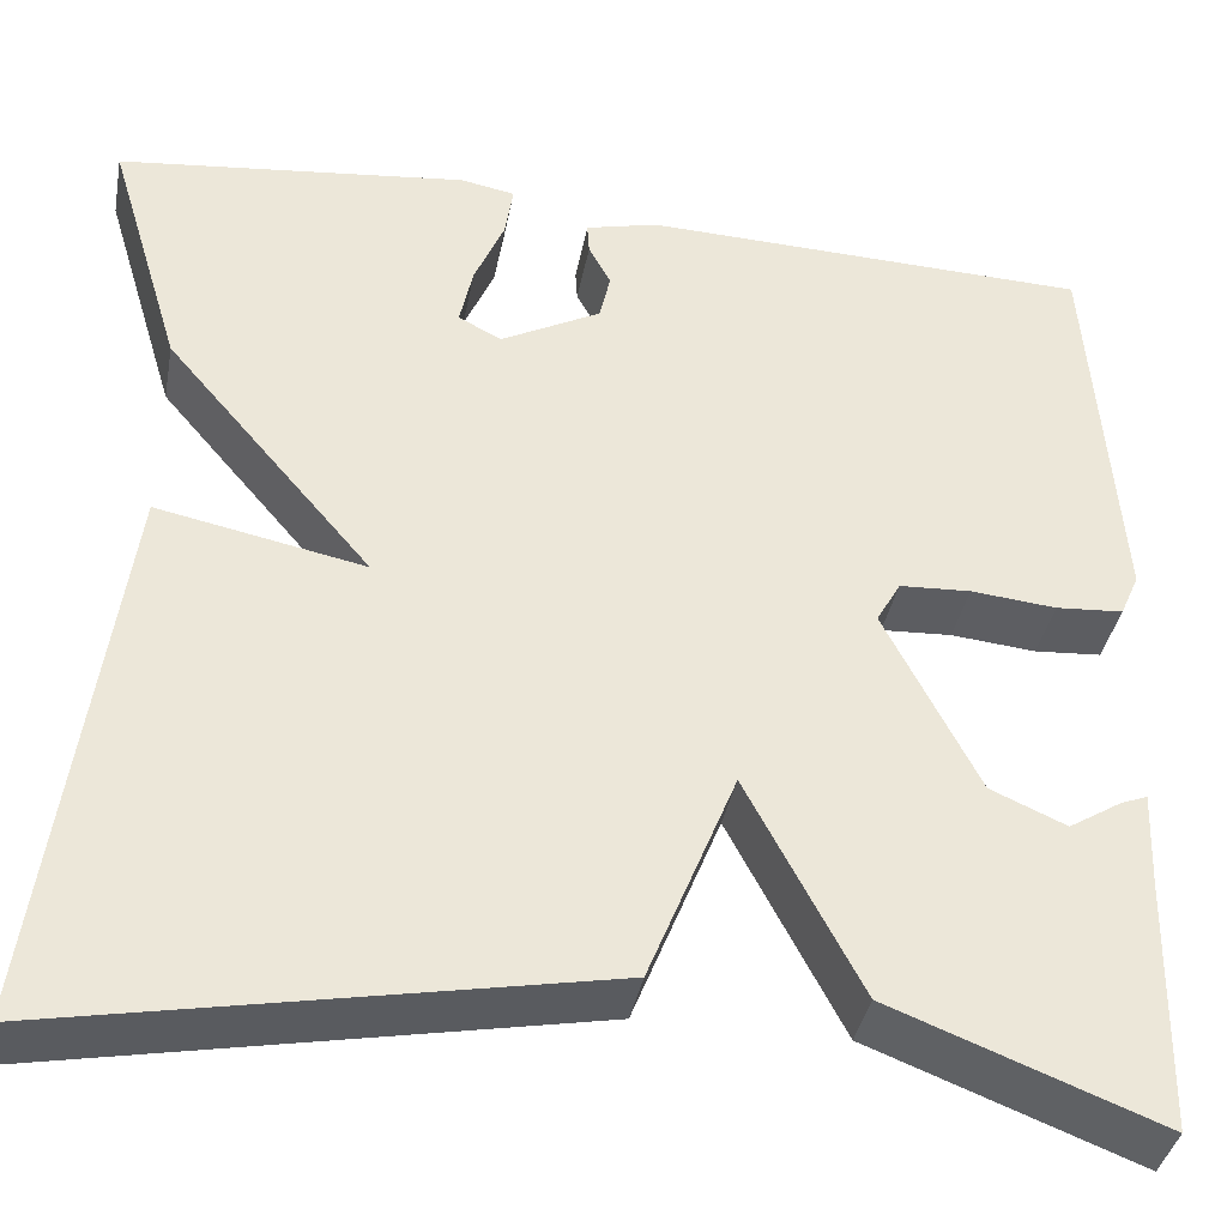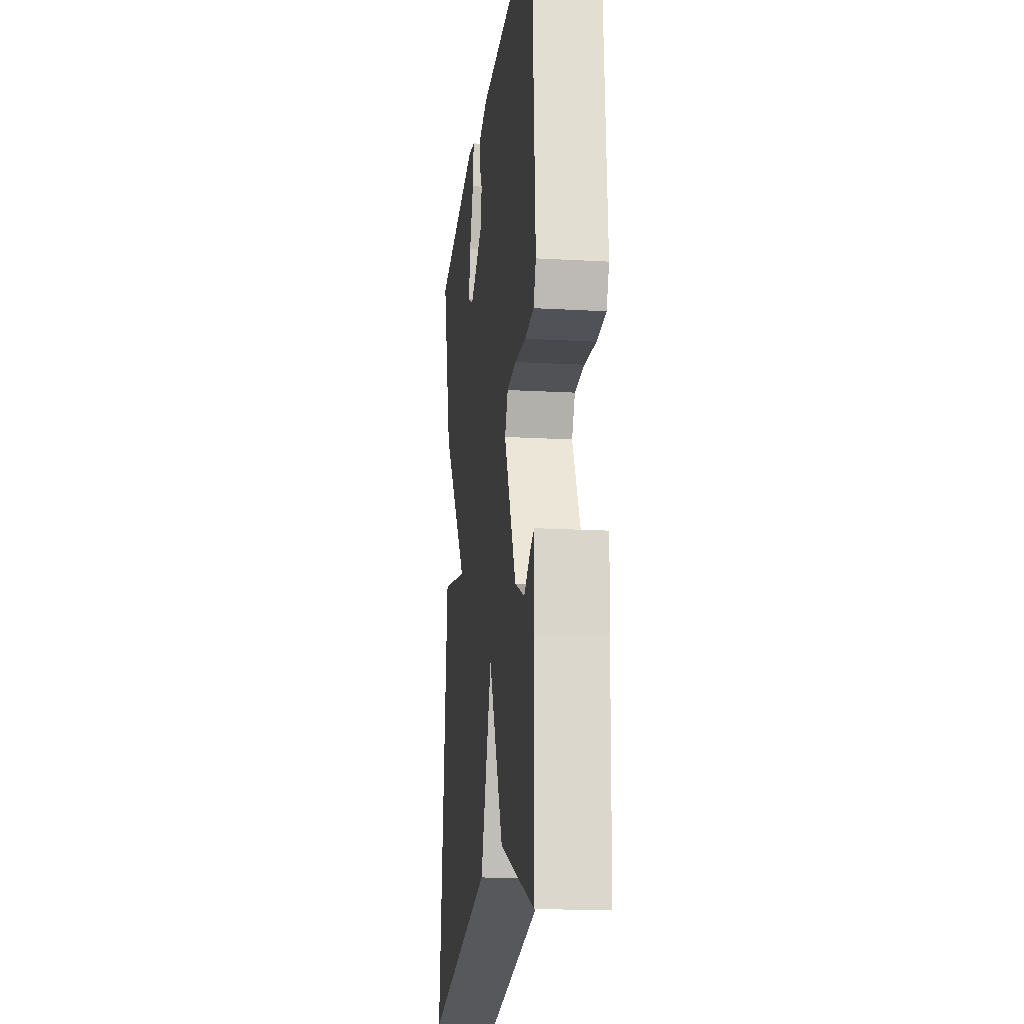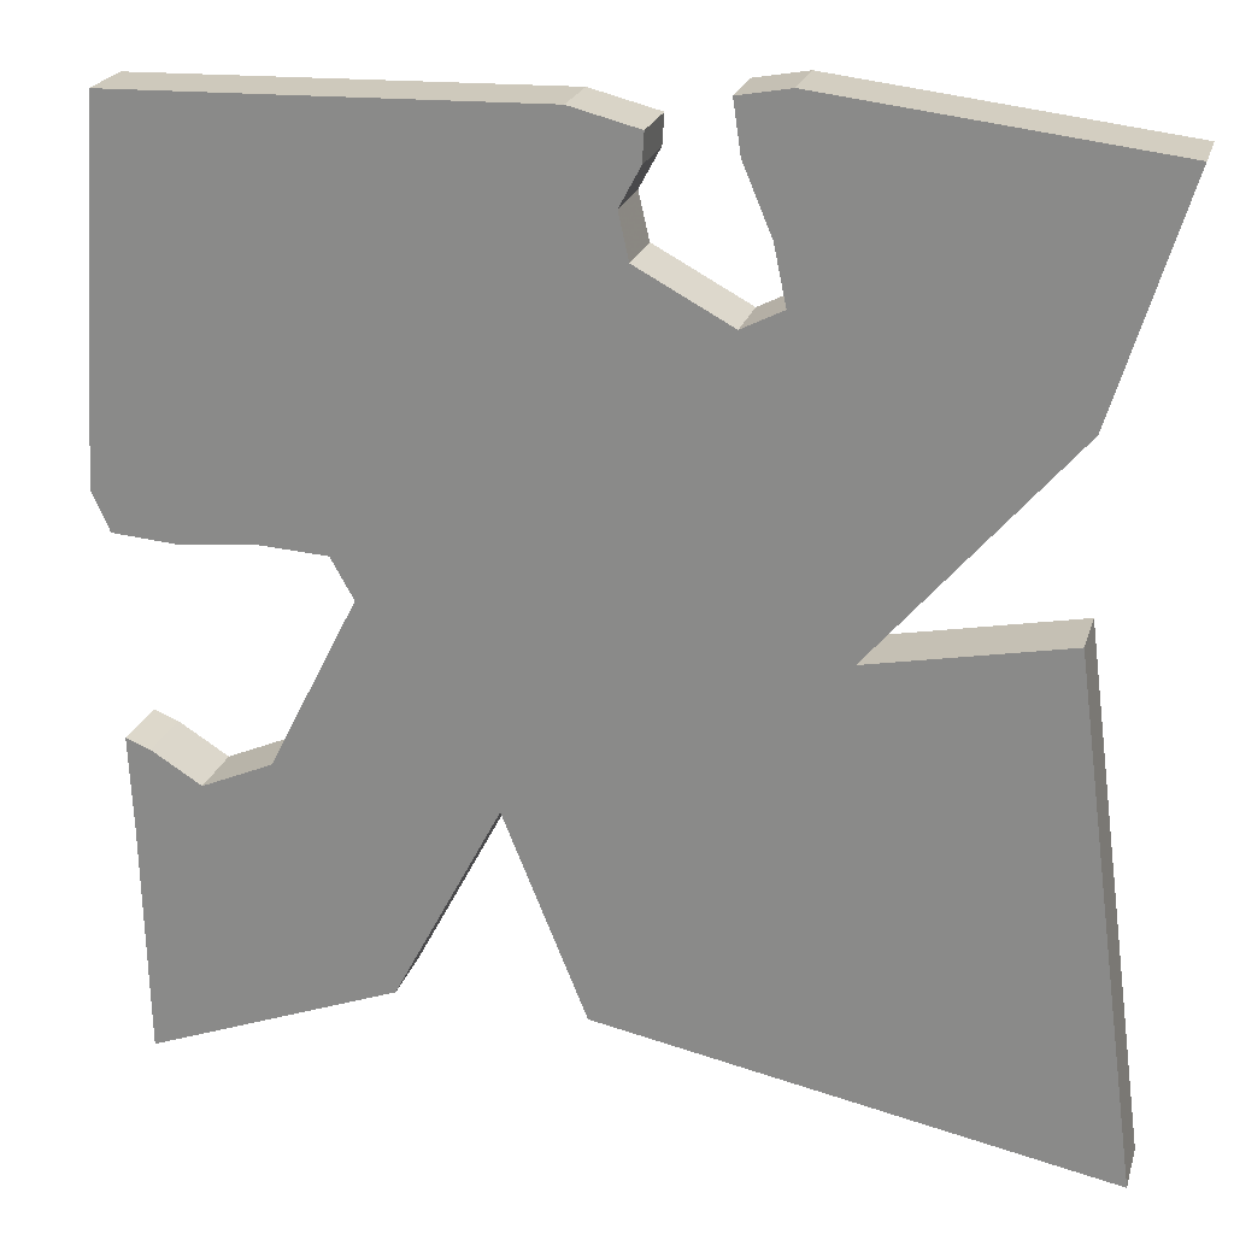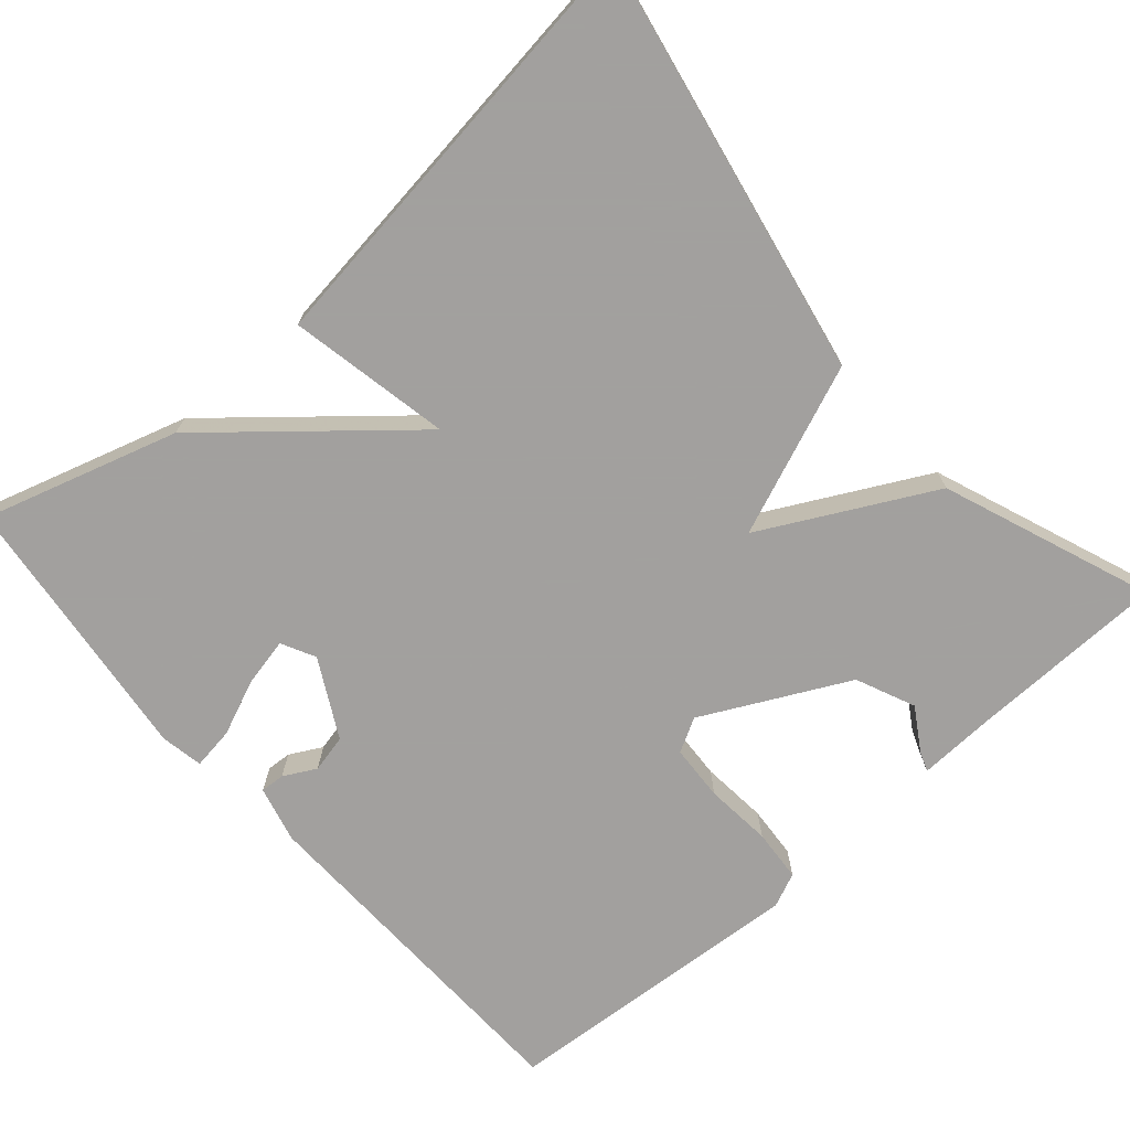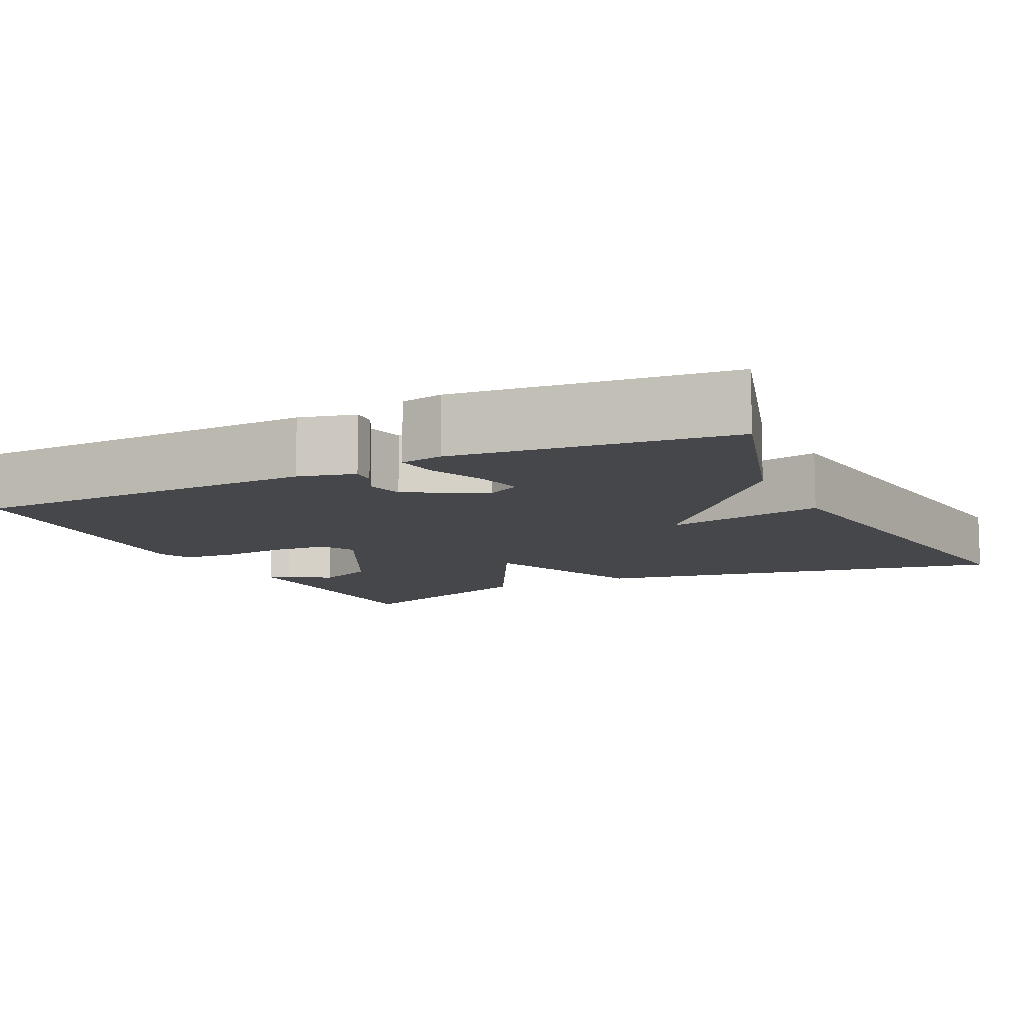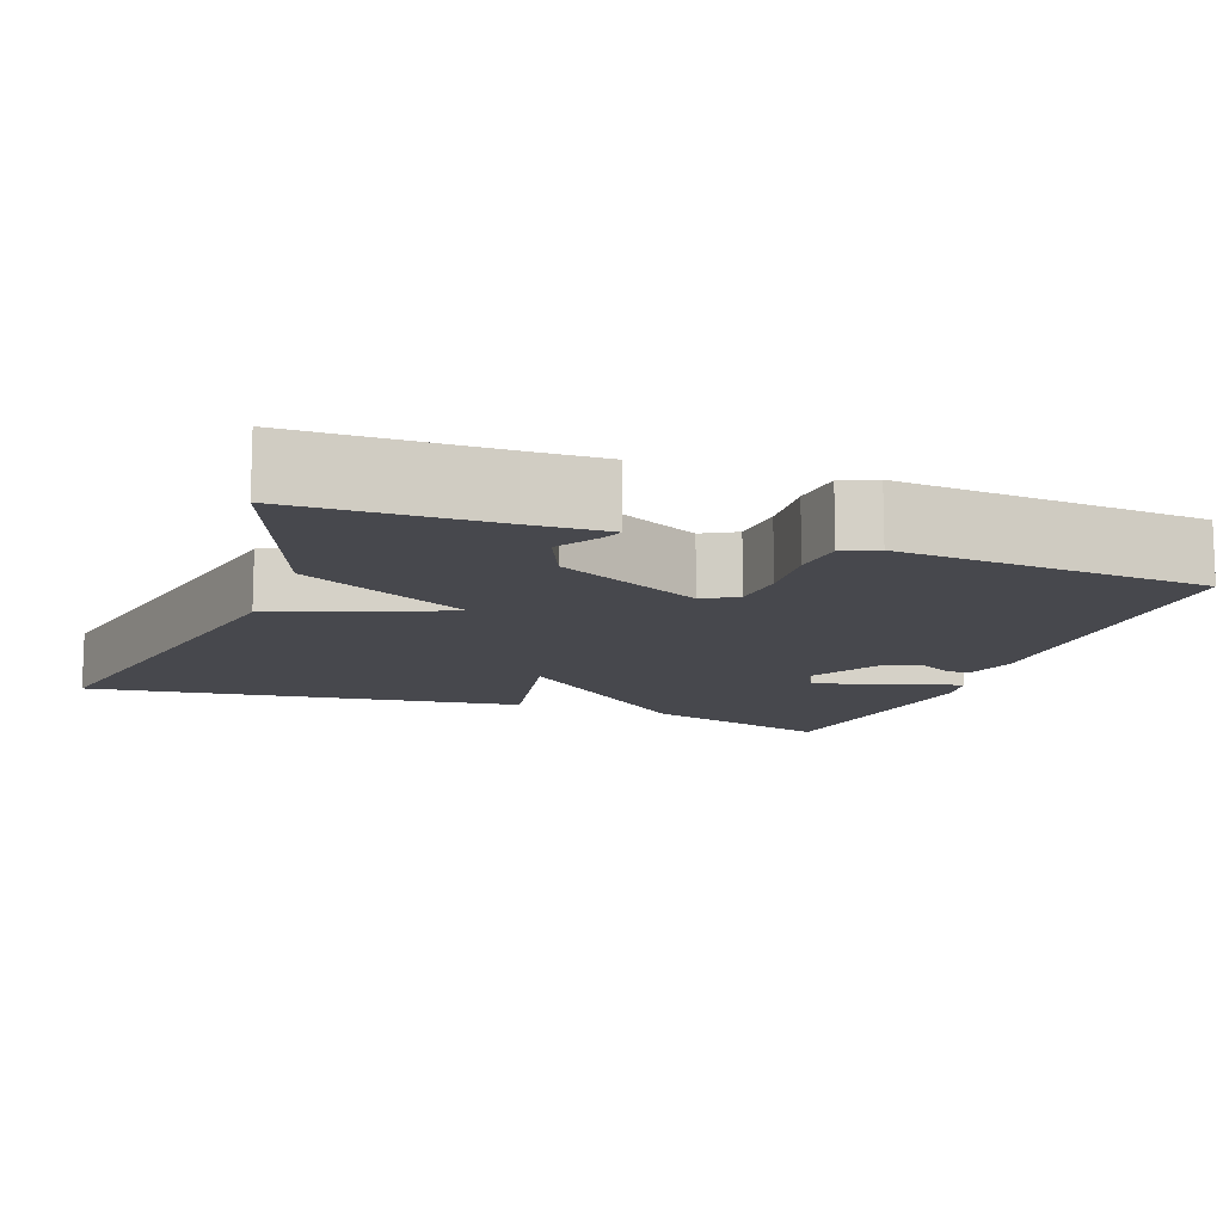
<metadata>
{"format":"obj","ext":"obj","renderer":"f3d","projection":"perspective","resolution":1024,"background":"white","views":[{"elev":-38.3,"azim":169.4,"up":"+Z"},{"elev":-17.4,"azim":-96.4,"up":"+Z"},{"elev":23.0,"azim":15.3,"up":"+Z"},{"elev":-71.9,"azim":131.1,"up":"+Y"},{"elev":-10.2,"azim":26.0,"up":"+Y"},{"elev":-11.9,"azim":-110.2,"up":"+Y"}]}
</metadata>
<code>
v 0.5 0.07 -0.5
v -0.034 0.07 -0.398
v -0.121 0.07 -0.182
v -0.234 0.07 -0.398
v -0.5 0.07 -0.5
v -0.505 0.07 -0.251
v -0.509 0.07 -0.151
v -0.483 0.07 -0.161
v -0.43 0.07 -0.194
v -0.355 0.07 -0.161
v -0.262 0.07 0.023
v -0.286 0.07 0.066
v -0.357 0.07 0.07
v -0.442 0.07 0.062
v -0.509 0.07 0.067
v -0.528 0.07 0.11
v -0.5 0.07 0.5
v -0.052 0.07 0.513
v 0.02 0.07 0.495
v 0.018 0.07 0.464
v -0.004 0.07 0.423
v 0.007 0.07 0.375
v 0.106 0.07 0.322
v 0.149 0.07 0.344
v 0.136 0.07 0.405
v 0.106 0.07 0.476
v 0.098 0.07 0.53
v 0.152 0.07 0.54
v 0.5 0.07 0.5
v 0.426 0.07 0.254
v 0.221 0.07 0.013
v 0.426 0.07 0.054
v 0.5 0 -0.5
v -0.034 0 -0.398
v -0.121 0 -0.182
v -0.234 0 -0.398
v -0.5 0 -0.5
v -0.505 0 -0.251
v -0.509 0 -0.151
v -0.483 0 -0.161
v -0.43 0 -0.194
v -0.355 0 -0.161
v -0.262 0 0.023
v -0.286 0 0.066
v -0.357 0 0.07
v -0.442 0 0.062
v -0.509 0 0.067
v -0.528 0 0.11
v -0.5 0 0.5
v -0.052 0 0.513
v 0.02 0 0.495
v 0.018 0 0.464
v -0.004 0 0.423
v 0.007 0 0.375
v 0.106 0 0.322
v 0.149 0 0.344
v 0.136 0 0.405
v 0.106 0 0.476
v 0.098 0 0.53
v 0.152 0 0.54
v 0.5 0 0.5
v 0.426 0 0.254
v 0.221 0 0.013
v 0.426 0 0.054
f 1 2 3
f 32 1 3
f 31 32 3
f 30 31 3
f 28 29 30
f 27 28 30
f 26 27 30
f 25 26 30
f 24 25 30
f 23 24 30 3
f 3 4 5
f 23 3 5
f 22 23 5
f 21 22 5
f 19 20 21
f 18 19 21
f 17 18 21
f 16 17 21
f 15 16 21
f 14 15 21
f 13 14 21
f 12 13 21
f 11 12 21
f 10 11 21 5
f 9 10 5 6
f 6 7 8 9
f 35 34 33
f 35 33 64
f 35 64 63
f 35 63 62
f 62 61 60
f 62 60 59
f 62 59 58
f 62 58 57
f 62 57 56
f 35 62 56 55
f 37 36 35
f 37 35 55
f 37 55 54
f 37 54 53
f 53 52 51
f 53 51 50
f 53 50 49
f 53 49 48
f 53 48 47
f 53 47 46
f 53 46 45
f 53 45 44
f 53 44 43
f 37 53 43 42
f 38 37 42 41
f 41 40 39 38
f 1 33 34 2
f 2 34 35 3
f 3 35 36 4
f 4 36 37 5
f 5 37 38 6
f 6 38 39 7
f 7 39 40 8
f 8 40 41 9
f 9 41 42 10
f 10 42 43 11
f 11 43 44 12
f 12 44 45 13
f 13 45 46 14
f 14 46 47 15
f 15 47 48 16
f 16 48 49 17
f 17 49 50 18
f 18 50 51 19
f 19 51 52 20
f 20 52 53 21
f 21 53 54 22
f 22 54 55 23
f 23 55 56 24
f 24 56 57 25
f 25 57 58 26
f 26 58 59 27
f 27 59 60 28
f 28 60 61 29
f 29 61 62 30
f 30 62 63 31
f 31 63 64 32
f 32 64 33 1

</code>
